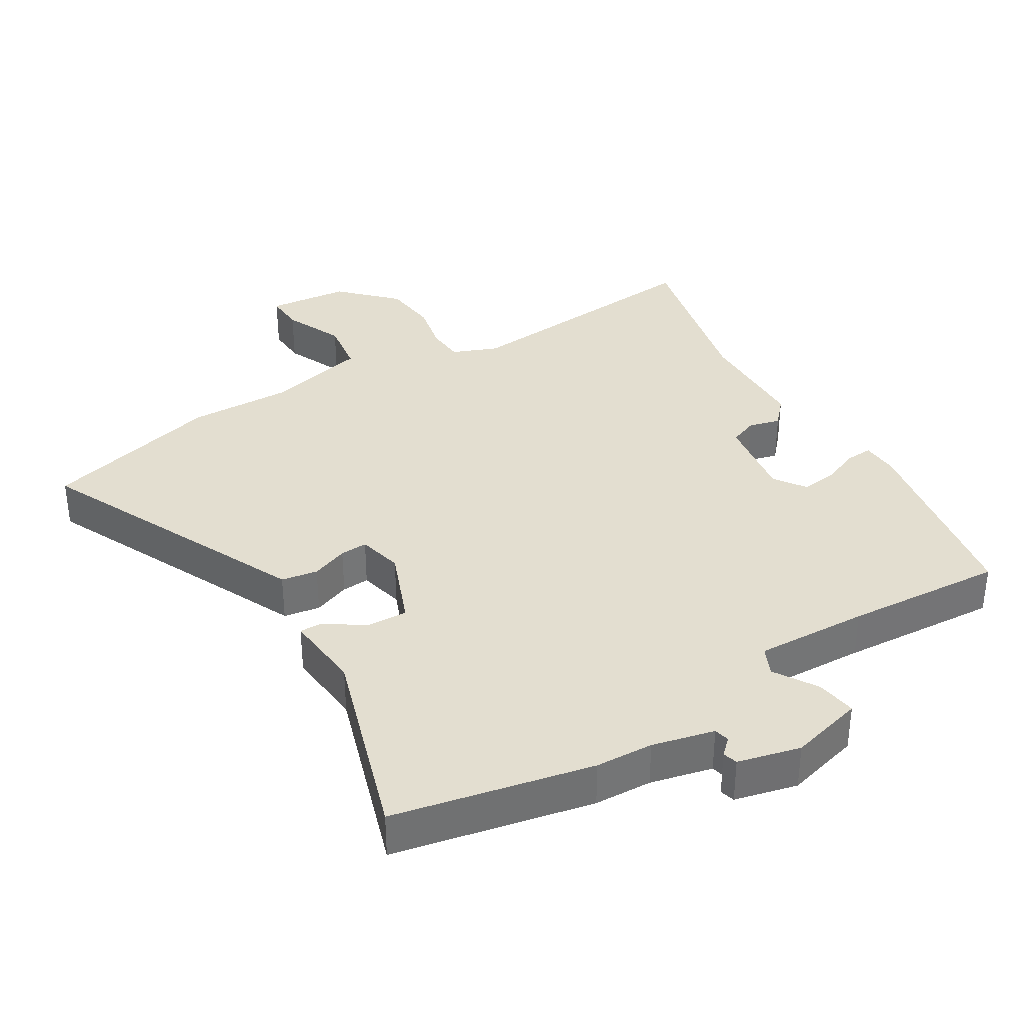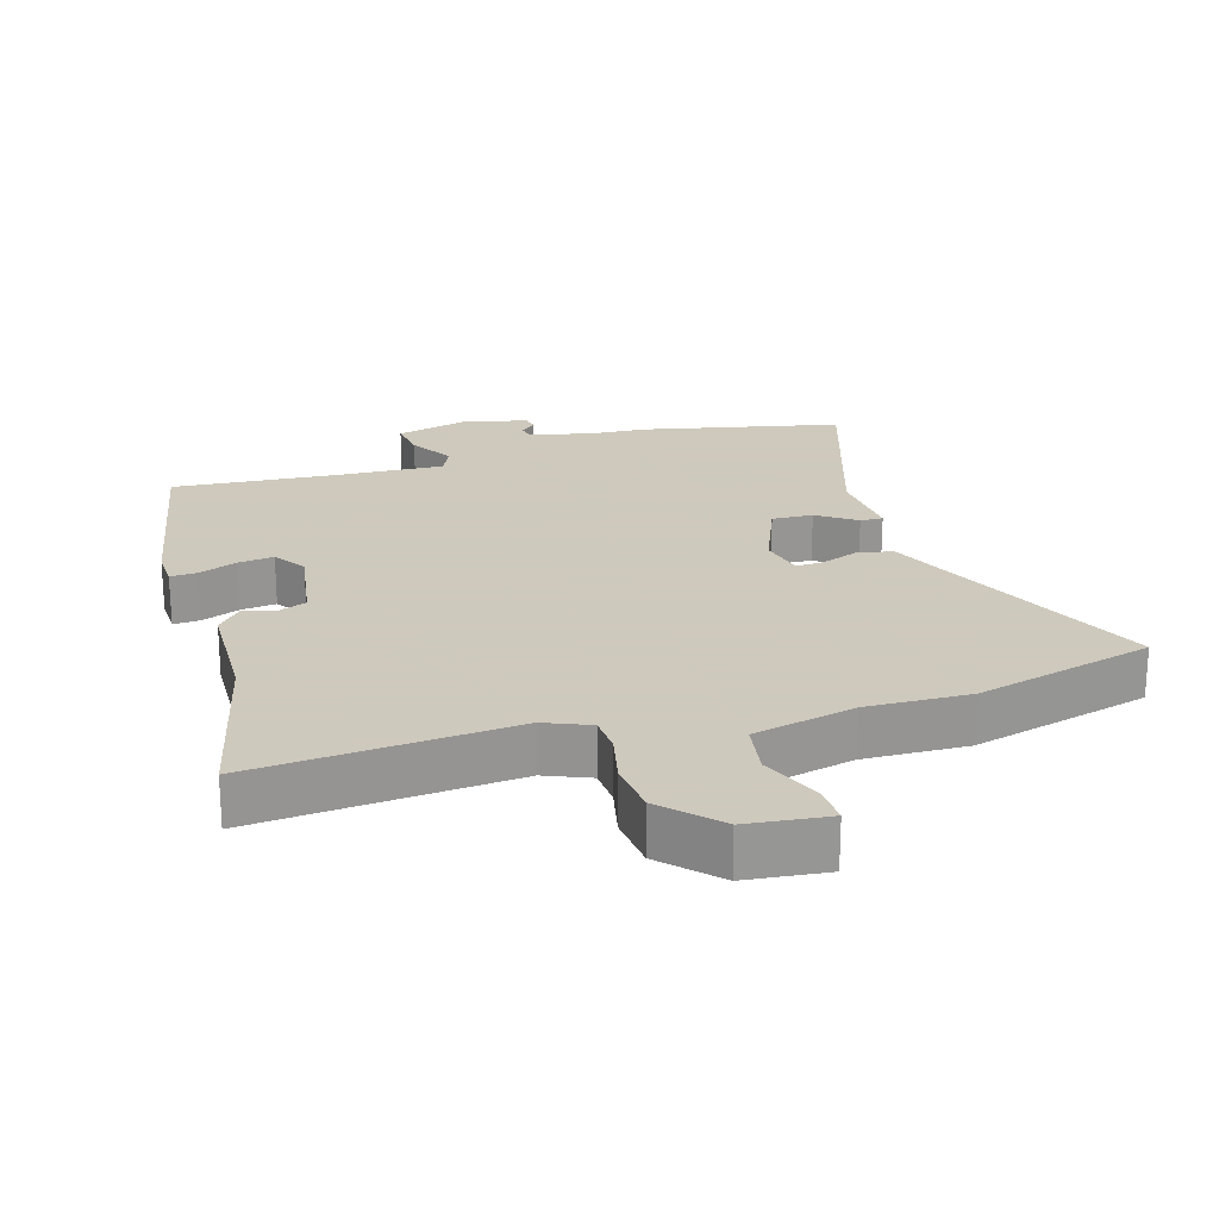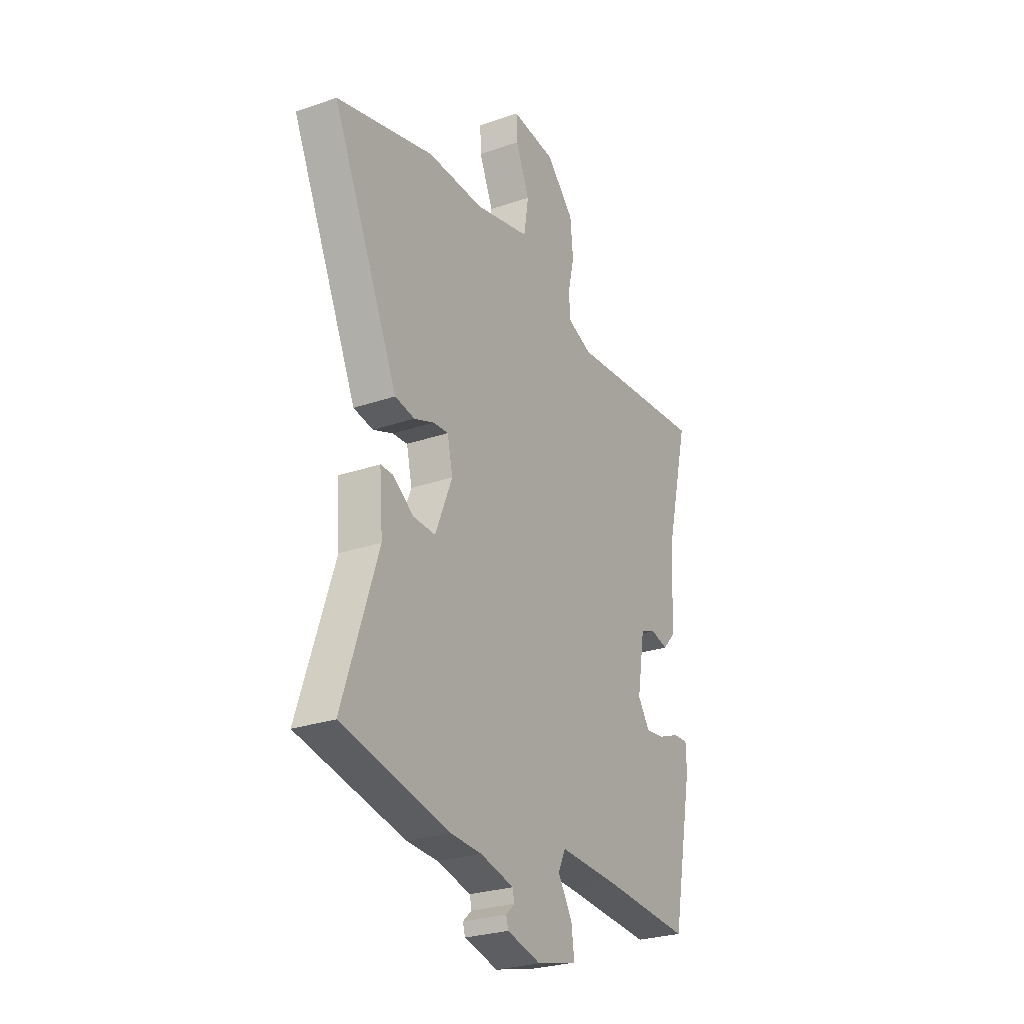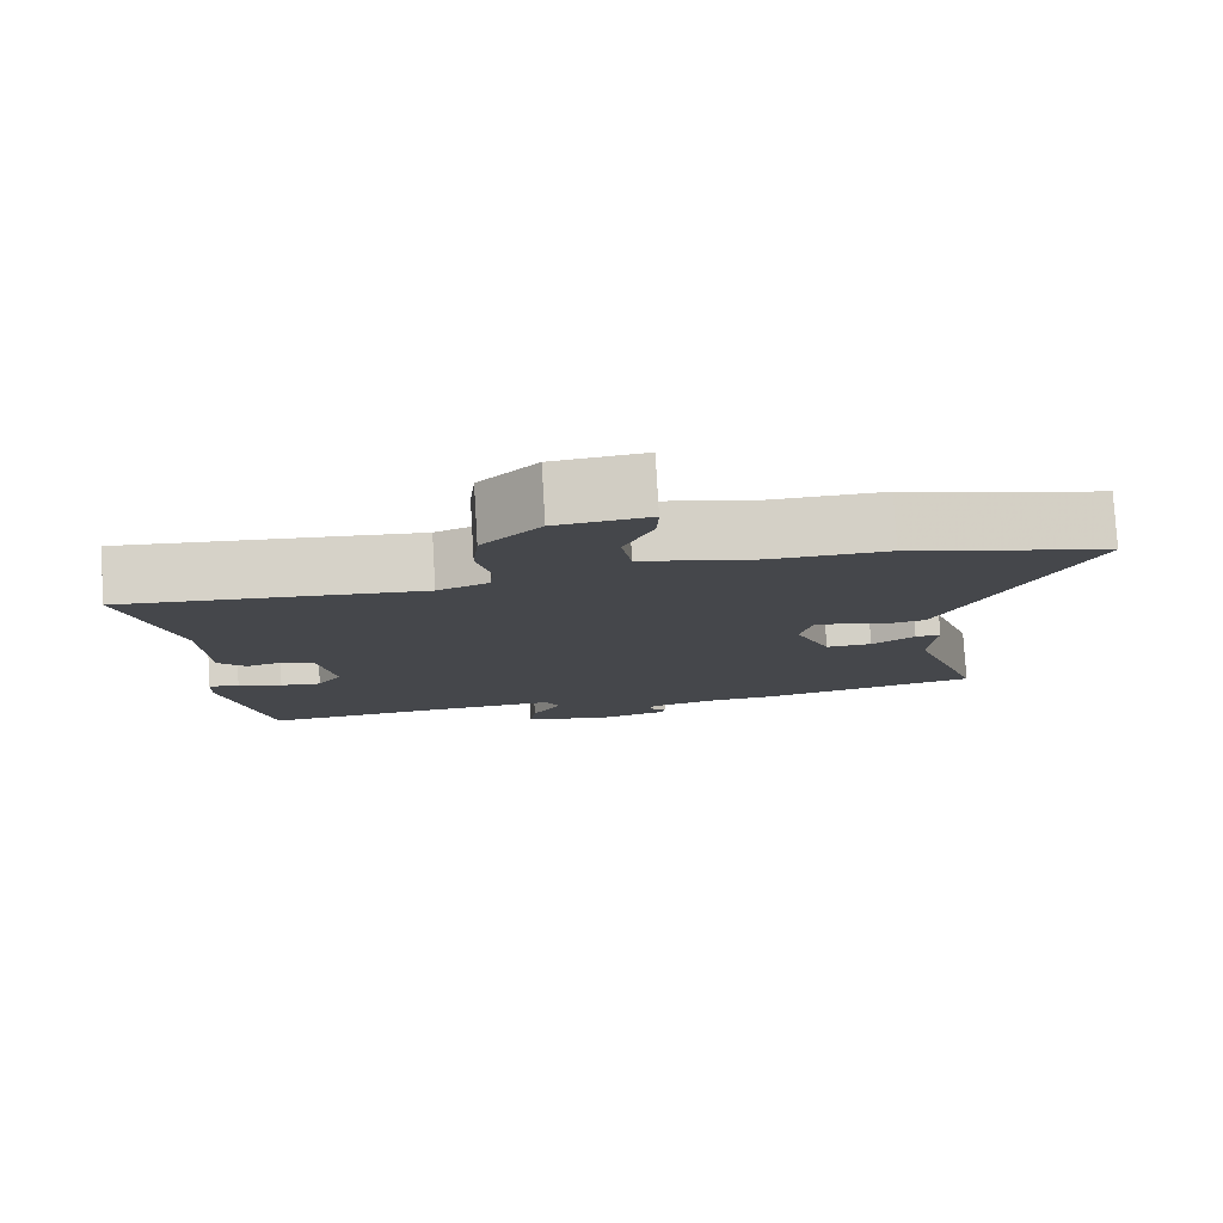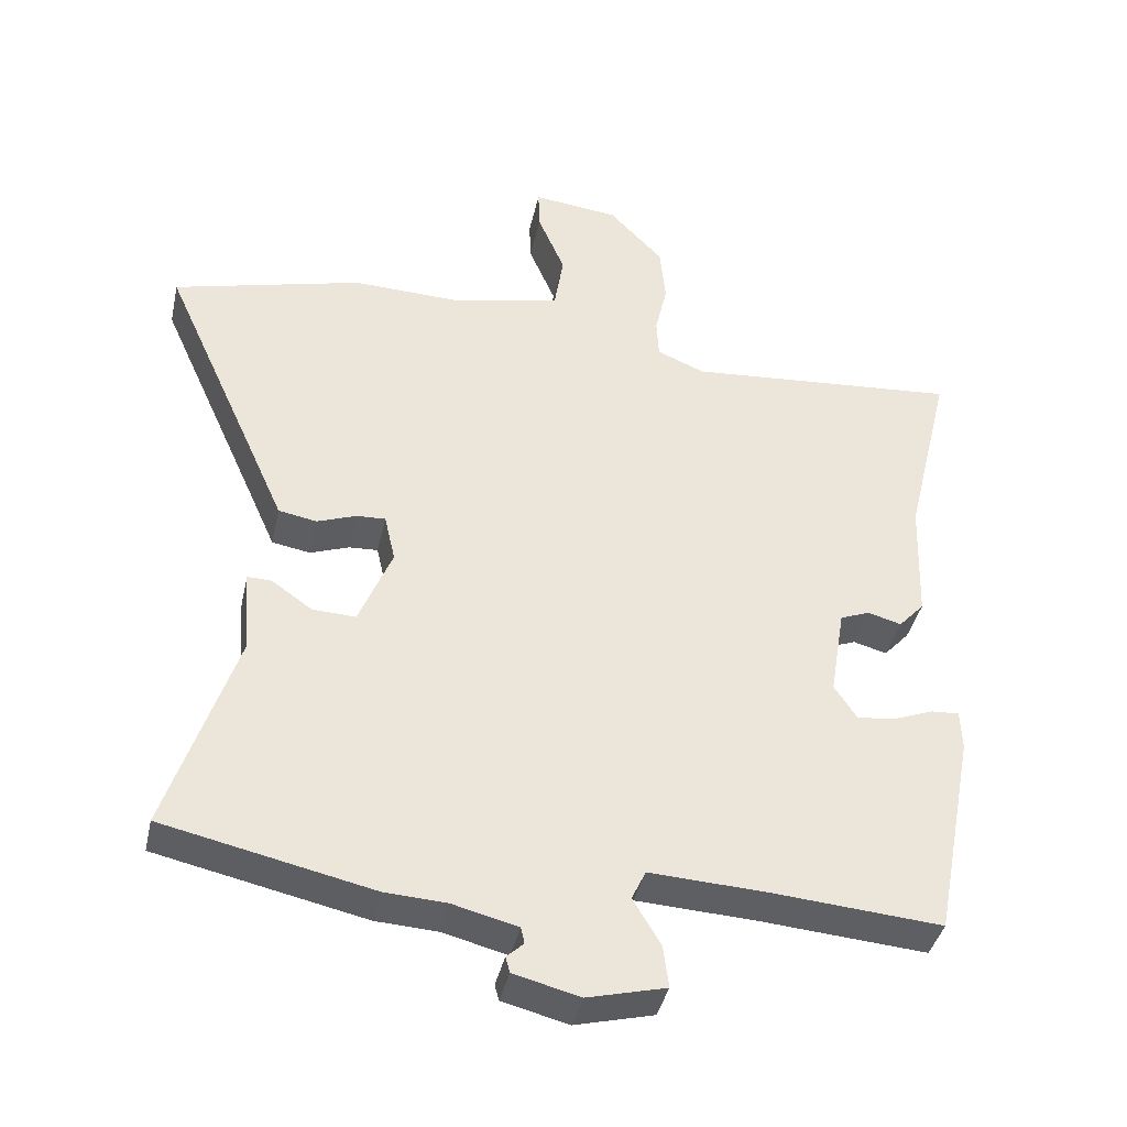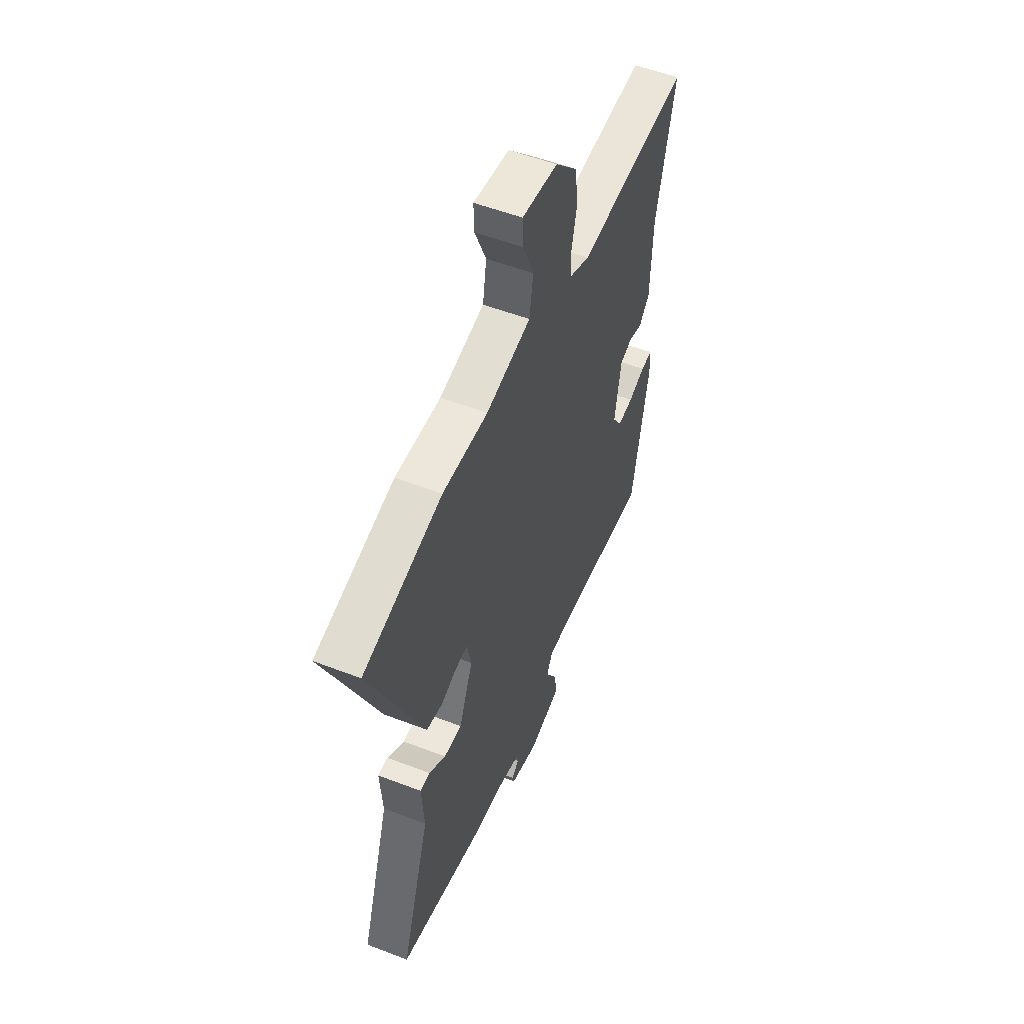
<metadata>
{"format":"obj","ext":"obj","renderer":"f3d","projection":"perspective","resolution":1024,"background":"white","views":[{"elev":35.7,"azim":148.0,"up":"+Y"},{"elev":22.6,"azim":-16.9,"up":"+Y"},{"elev":-26.5,"azim":118.5,"up":"+Z"},{"elev":79.5,"azim":-3.4,"up":"+Z"},{"elev":-39.6,"azim":167.7,"up":"+Z"},{"elev":53.4,"azim":112.4,"up":"+Z"}]}
</metadata>
<code>
v 0.599 0.07 -0.478
v 0.304 0.07 -0.543
v 0.218 0.07 -0.548
v 0.126 0.07 -0.571
v 0.121 0.07 -0.594
v 0.145 0.07 -0.616
v 0.139 0.07 -0.638
v 0.046 0.07 -0.662
v -0.065 0.07 -0.634
v -0.057 0.07 -0.574
v -0.018 0.07 -0.509
v -0.038 0.07 -0.467
v -0.206 0.07 -0.476
v -0.442 0.07 -0.495
v -0.499 0.07 -0.198
v -0.497 0.07 -0.142
v -0.457 0.07 -0.144
v -0.4 0.07 -0.166
v -0.347 0.07 -0.172
v -0.315 0.07 -0.124
v -0.336 0.07 0.003
v -0.378 0.07 0.019
v -0.425 0.07 0.006
v -0.461 0.07 0.045
v -0.467 0.07 0.218
v -0.531 0.07 0.482
v -0.146 0.07 0.452
v -0.079 0.07 0.48
v -0.076 0.07 0.536
v -0.093 0.07 0.61
v -0.085 0.07 0.692
v -0.009 0.07 0.771
v 0.112 0.07 0.785
v 0.11 0.07 0.727
v 0.072 0.07 0.638
v 0.085 0.07 0.557
v 0.237 0.07 0.523
v 0.391 0.07 0.528
v 0.658 0.07 0.46
v 0.518 0.07 0.148
v 0.477 0.07 0.056
v 0.423 0.07 0.046
v 0.368 0.07 0.066
v 0.327 0.07 0.068
v 0.312 0.07 0.001
v 0.359 0.07 -0.113
v 0.42 0.07 -0.11
v 0.477 0.07 -0.07
v 0.511 0.07 -0.069
v 0.502 0.07 -0.186
v 0.599 0 -0.478
v 0.304 0 -0.543
v 0.218 0 -0.548
v 0.126 0 -0.571
v 0.121 0 -0.594
v 0.145 0 -0.616
v 0.139 0 -0.638
v 0.046 0 -0.662
v -0.065 0 -0.634
v -0.057 0 -0.574
v -0.018 0 -0.509
v -0.038 0 -0.467
v -0.206 0 -0.476
v -0.442 0 -0.495
v -0.499 0 -0.198
v -0.497 0 -0.142
v -0.457 0 -0.144
v -0.4 0 -0.166
v -0.347 0 -0.172
v -0.315 0 -0.124
v -0.336 0 0.003
v -0.378 0 0.019
v -0.425 0 0.006
v -0.461 0 0.045
v -0.467 0 0.218
v -0.531 0 0.482
v -0.146 0 0.452
v -0.079 0 0.48
v -0.076 0 0.536
v -0.093 0 0.61
v -0.085 0 0.692
v -0.009 0 0.771
v 0.112 0 0.785
v 0.11 0 0.727
v 0.072 0 0.638
v 0.085 0 0.557
v 0.237 0 0.523
v 0.391 0 0.528
v 0.658 0 0.46
v 0.518 0 0.148
v 0.477 0 0.056
v 0.423 0 0.046
v 0.368 0 0.066
v 0.327 0 0.068
v 0.312 0 0.001
v 0.359 0 -0.113
v 0.42 0 -0.11
v 0.477 0 -0.07
v 0.511 0 -0.069
v 0.502 0 -0.186
f 47 48 49 50
f 1 2 3
f 50 1 3
f 47 50 3
f 46 47 3
f 45 46 3 4
f 44 45 4
f 40 41 42 43
f 40 43 44
f 39 40 44
f 38 39 44
f 37 38 44
f 36 37 44 4
f 33 34 35
f 32 33 35
f 31 32 35
f 30 31 35
f 29 30 35
f 36 4 5
f 35 36 5
f 29 35 5
f 28 29 5
f 25 26 27
f 25 27 28
f 24 25 28
f 23 24 28
f 22 23 28
f 21 22 28
f 20 21 28 5
f 16 17 18
f 15 16 18
f 14 15 18
f 13 14 18
f 12 13 18 19
f 9 10 11
f 8 9 11
f 7 8 11
f 6 7 11
f 5 6 11
f 5 11 12
f 5 12 19 20
f 100 99 98 97
f 53 52 51
f 53 51 100
f 53 100 97
f 53 97 96
f 54 53 96 95
f 54 95 94
f 93 92 91 90
f 94 93 90
f 94 90 89
f 94 89 88
f 94 88 87
f 54 94 87 86
f 85 84 83
f 85 83 82
f 85 82 81
f 85 81 80
f 85 80 79
f 55 54 86
f 55 86 85
f 55 85 79
f 55 79 78
f 77 76 75
f 78 77 75
f 78 75 74
f 78 74 73
f 78 73 72
f 78 72 71
f 55 78 71 70
f 68 67 66
f 68 66 65
f 68 65 64
f 68 64 63
f 69 68 63 62
f 61 60 59
f 61 59 58
f 61 58 57
f 61 57 56
f 61 56 55
f 62 61 55
f 70 69 62 55
f 1 51 52 2
f 2 52 53 3
f 3 53 54 4
f 4 54 55 5
f 5 55 56 6
f 6 56 57 7
f 7 57 58 8
f 8 58 59 9
f 9 59 60 10
f 10 60 61 11
f 11 61 62 12
f 12 62 63 13
f 13 63 64 14
f 14 64 65 15
f 15 65 66 16
f 16 66 67 17
f 17 67 68 18
f 18 68 69 19
f 19 69 70 20
f 20 70 71 21
f 21 71 72 22
f 22 72 73 23
f 23 73 74 24
f 24 74 75 25
f 25 75 76 26
f 26 76 77 27
f 27 77 78 28
f 28 78 79 29
f 29 79 80 30
f 30 80 81 31
f 31 81 82 32
f 32 82 83 33
f 33 83 84 34
f 34 84 85 35
f 35 85 86 36
f 36 86 87 37
f 37 87 88 38
f 38 88 89 39
f 39 89 90 40
f 40 90 91 41
f 41 91 92 42
f 42 92 93 43
f 43 93 94 44
f 44 94 95 45
f 45 95 96 46
f 46 96 97 47
f 47 97 98 48
f 48 98 99 49
f 49 99 100 50
f 50 100 51 1

</code>
